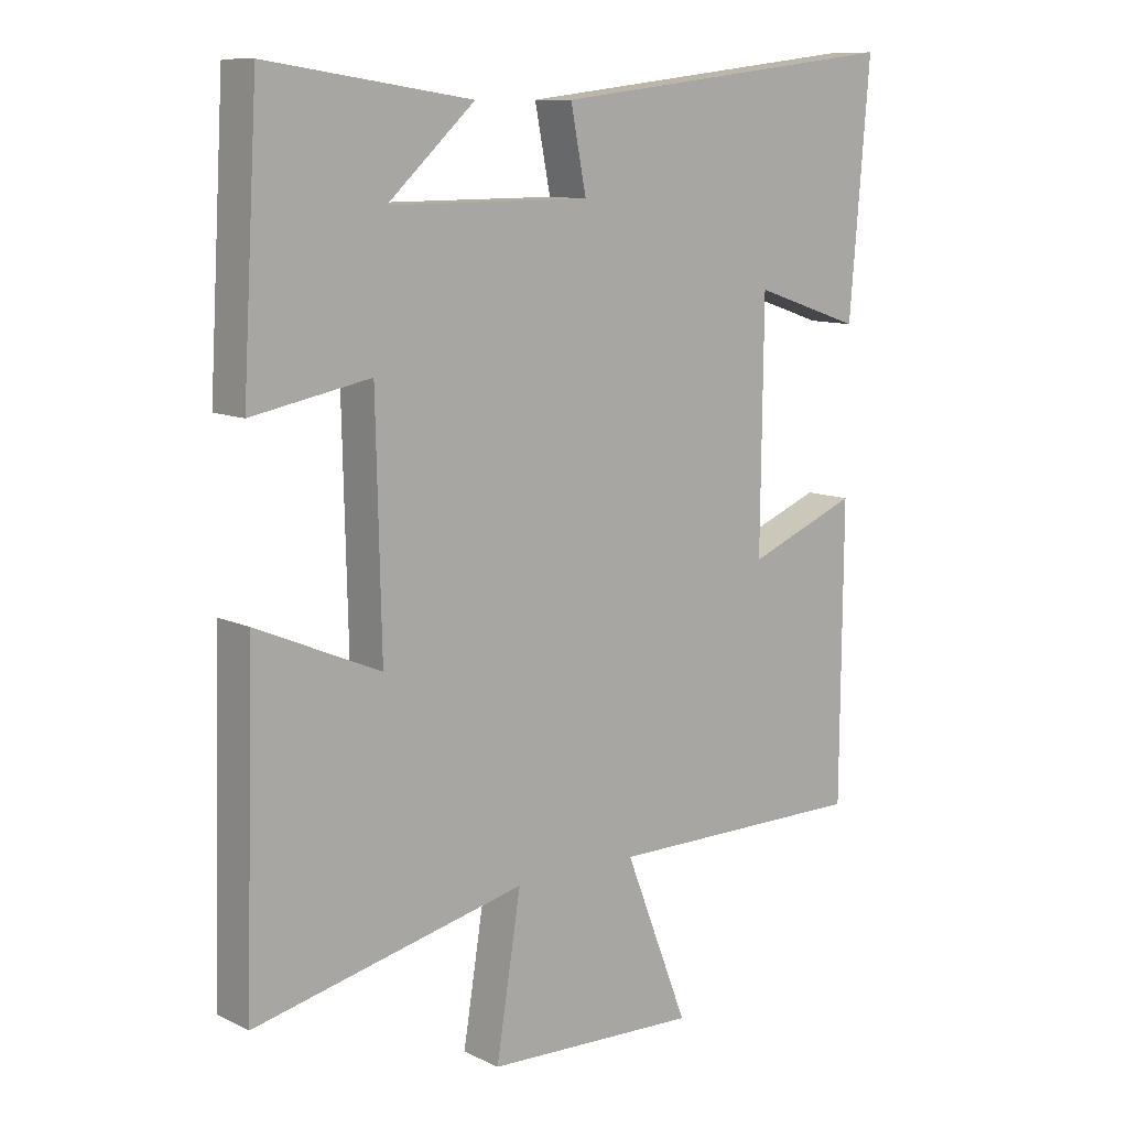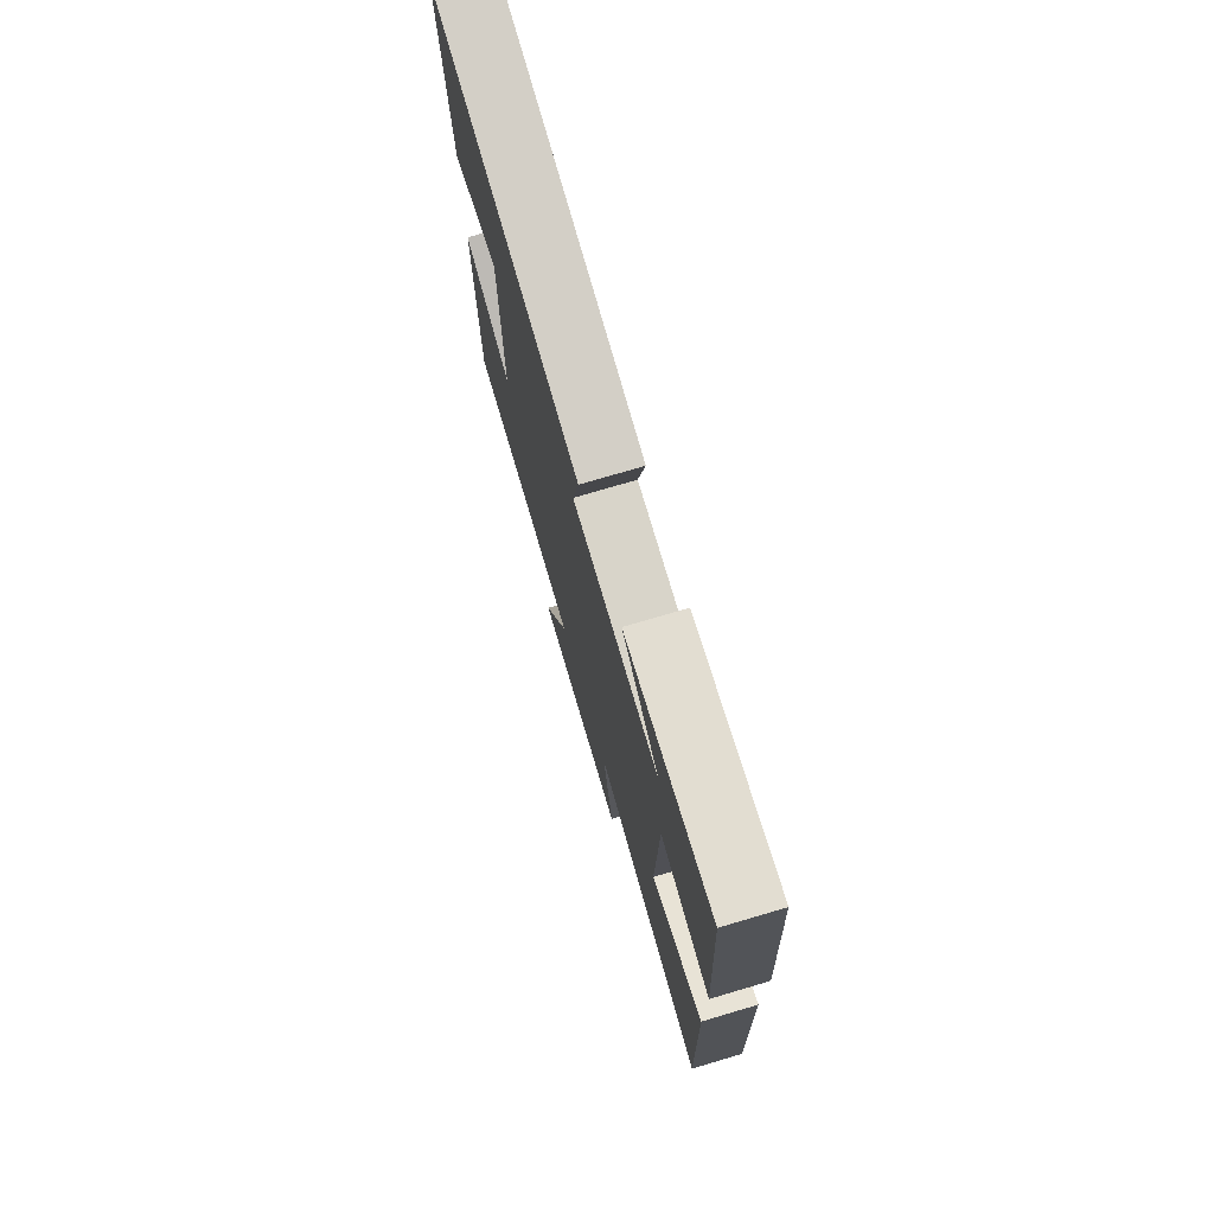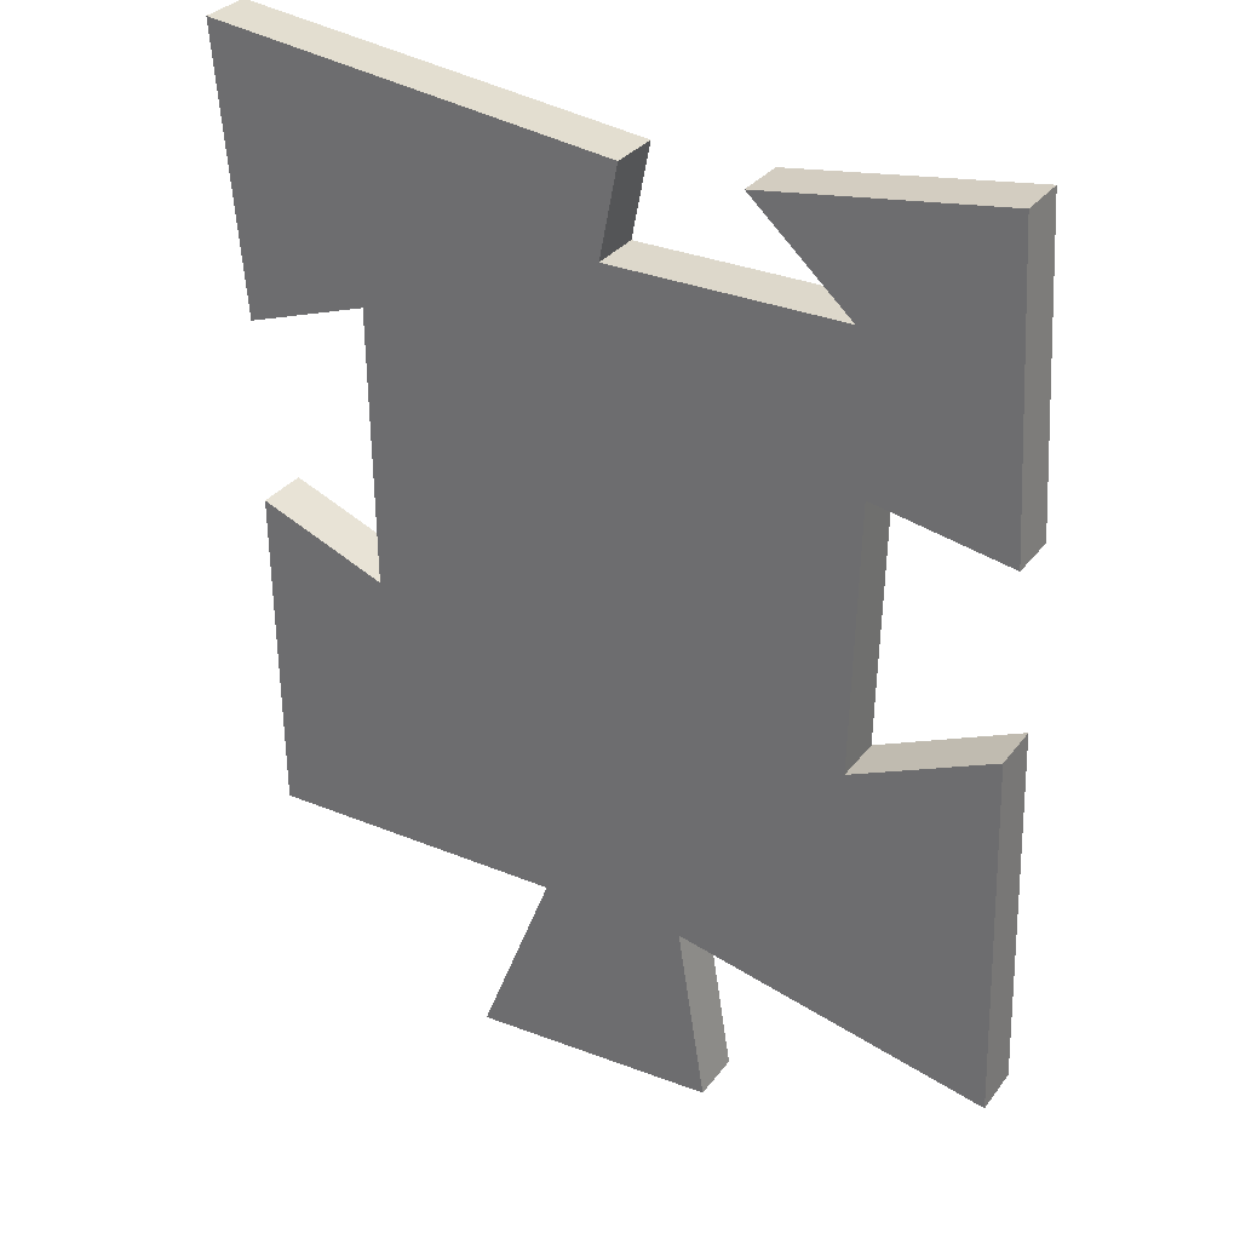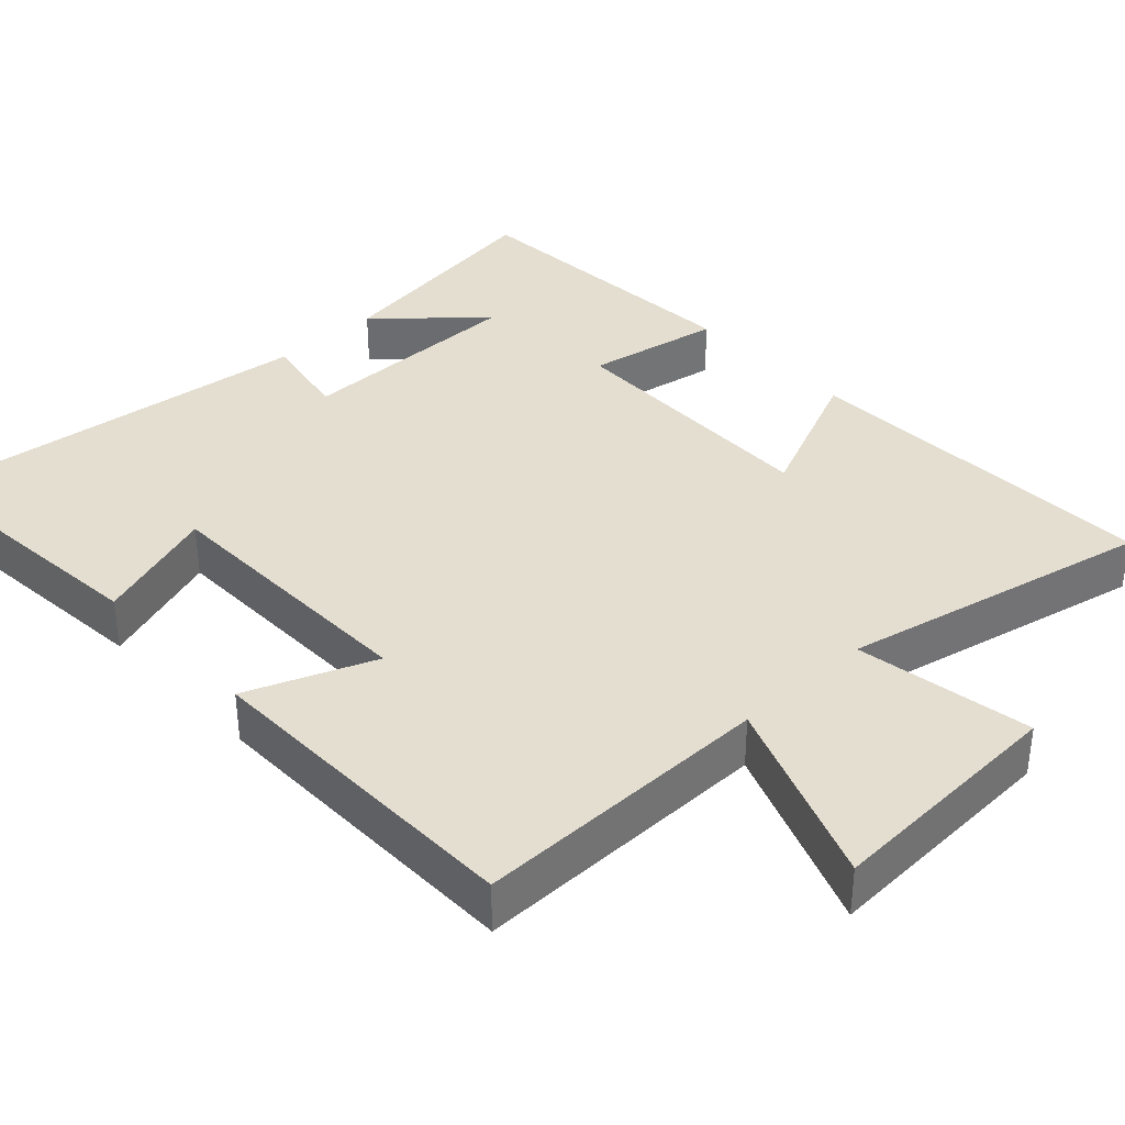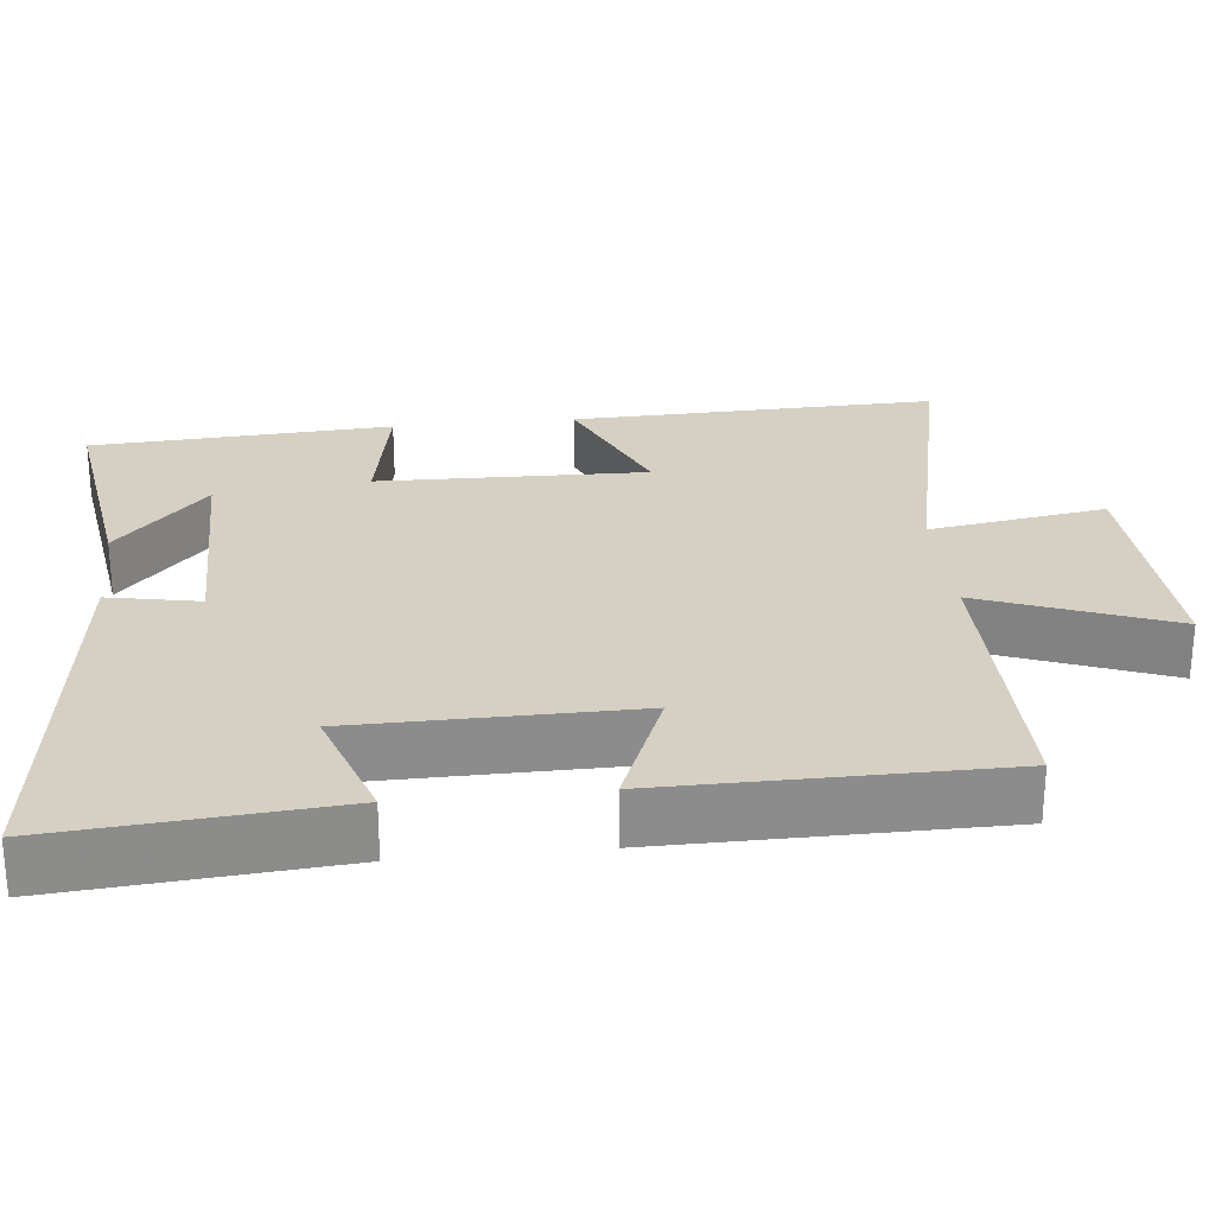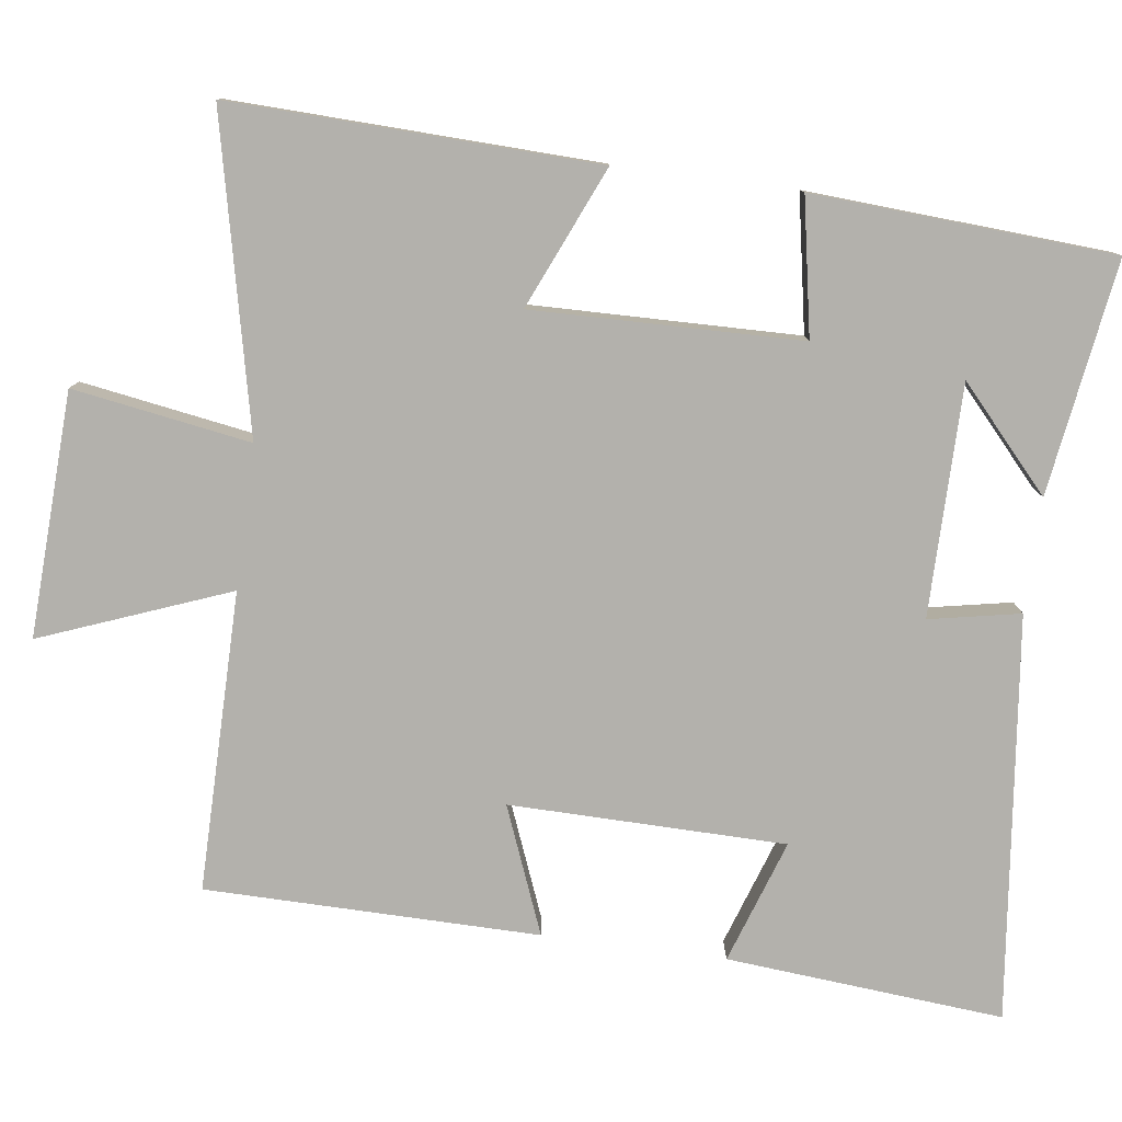
<metadata>
{"format":"obj","ext":"obj","renderer":"f3d","projection":"perspective","resolution":1024,"background":"white","views":[{"elev":10.6,"azim":-40.3,"up":"+Z"},{"elev":75.6,"azim":-106.4,"up":"+Z"},{"elev":31.5,"azim":-149.5,"up":"+Z"},{"elev":36.4,"azim":136.7,"up":"+Y"},{"elev":26.1,"azim":84.0,"up":"+Y"},{"elev":-79.1,"azim":-97.7,"up":"+Y"}]}
</metadata>
<code>
v 0.531 0.07 0.564
v 0.5 0.07 0.192
v 0.334 0.07 0.248
v 0.33 0.07 -0.122
v 0.5 0.07 -0.054
v 0.497 0.07 -0.501
v 0.095 0.07 -0.5
v 0.193 0.07 -0.752
v -0.135 0.07 -0.738
v -0.097 0.07 -0.5
v -0.515 0.07 -0.593
v -0.5 0.07 -0.102
v -0.31 0.07 -0.184
v -0.318 0.07 0.176
v -0.5 0.07 0.142
v -0.476 0.07 0.546
v -0.162 0.07 0.5
v -0.296 0.07 0.378
v 0.014 0.07 0.378
v -0.01 0.07 0.5
v 0.531 0 0.564
v 0.5 0 0.192
v 0.334 0 0.248
v 0.33 0 -0.122
v 0.5 0 -0.054
v 0.497 0 -0.501
v 0.095 0 -0.5
v 0.193 0 -0.752
v -0.135 0 -0.738
v -0.097 0 -0.5
v -0.515 0 -0.593
v -0.5 0 -0.102
v -0.31 0 -0.184
v -0.318 0 0.176
v -0.5 0 0.142
v -0.476 0 0.546
v -0.162 0 0.5
v -0.296 0 0.378
v 0.014 0 0.378
v -0.01 0 0.5
f 19 20 1 2
f 16 17 18
f 14 15 16 18
f 13 14 18 19
f 10 11 12 13
f 10 13 19
f 7 8 9 10
f 7 10 19
f 4 5 6 7
f 3 4 7 19
f 2 3 19
f 22 21 40 39
f 38 37 36
f 38 36 35 34
f 39 38 34 33
f 33 32 31 30
f 39 33 30
f 30 29 28 27
f 39 30 27
f 27 26 25 24
f 39 27 24 23
f 39 23 22
f 1 21 22 2
f 2 22 23 3
f 3 23 24 4
f 4 24 25 5
f 5 25 26 6
f 6 26 27 7
f 7 27 28 8
f 8 28 29 9
f 9 29 30 10
f 10 30 31 11
f 11 31 32 12
f 12 32 33 13
f 13 33 34 14
f 14 34 35 15
f 15 35 36 16
f 16 36 37 17
f 17 37 38 18
f 18 38 39 19
f 19 39 40 20
f 20 40 21 1

</code>
